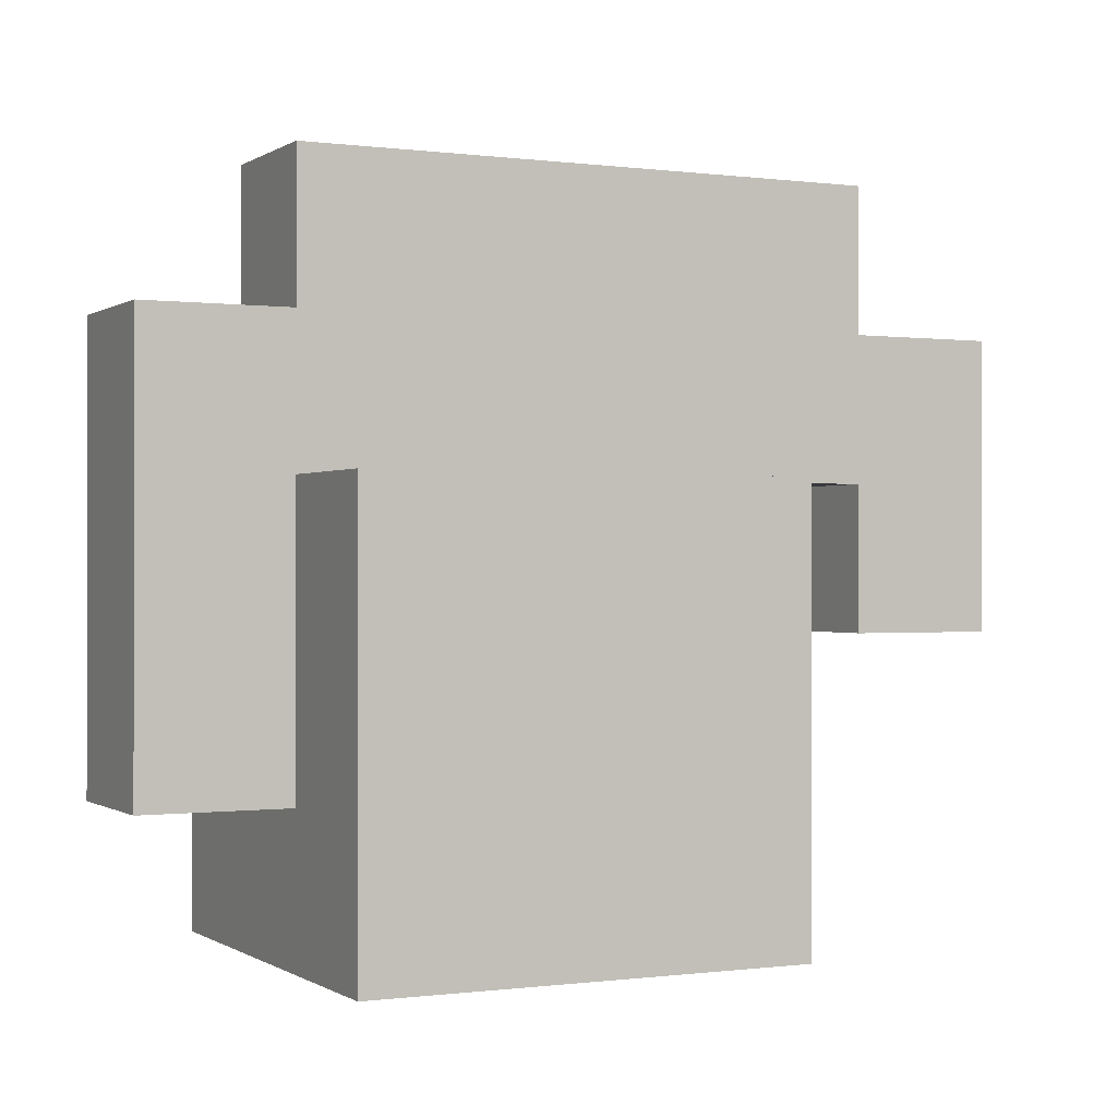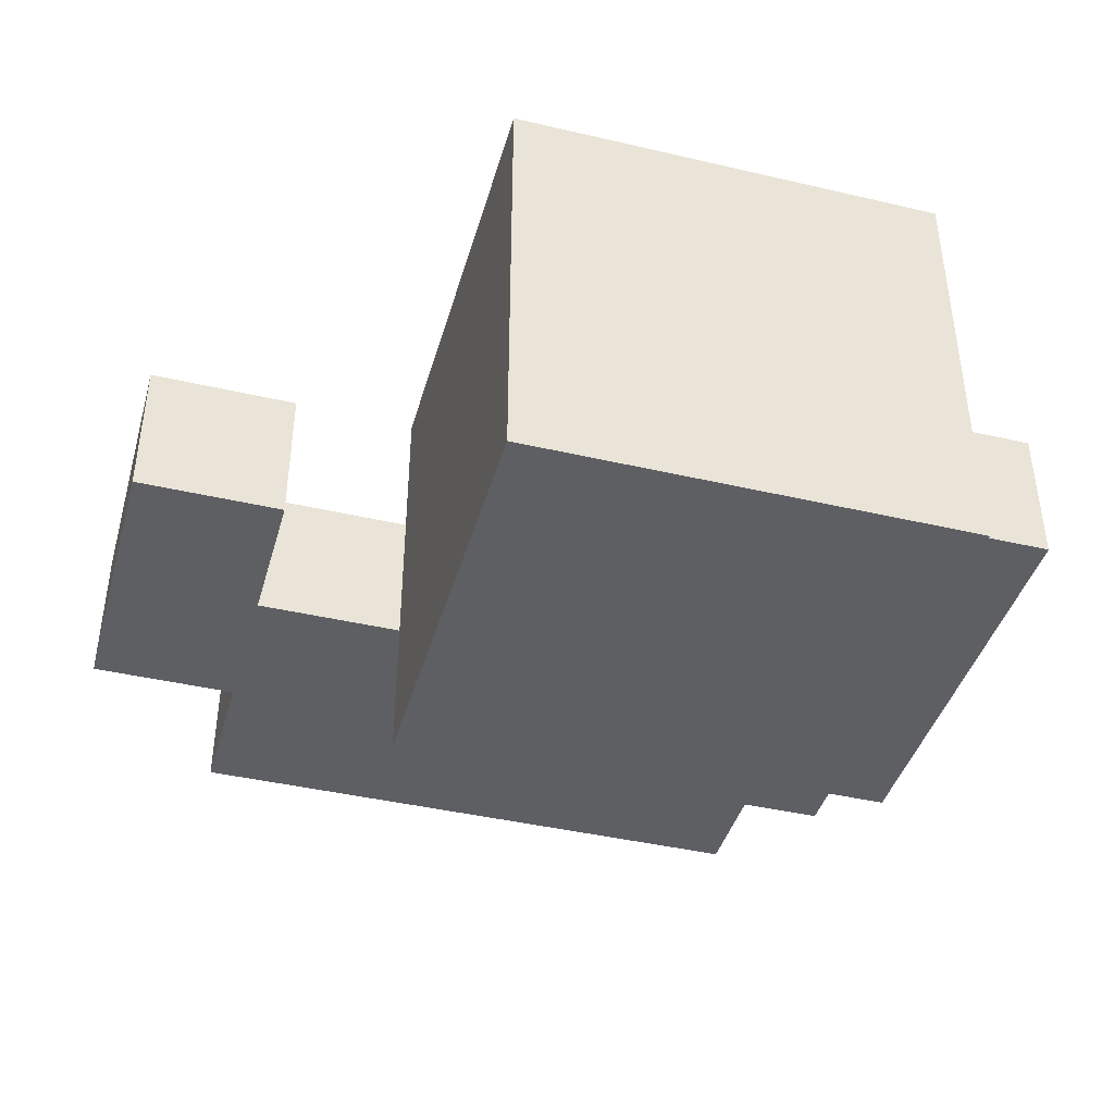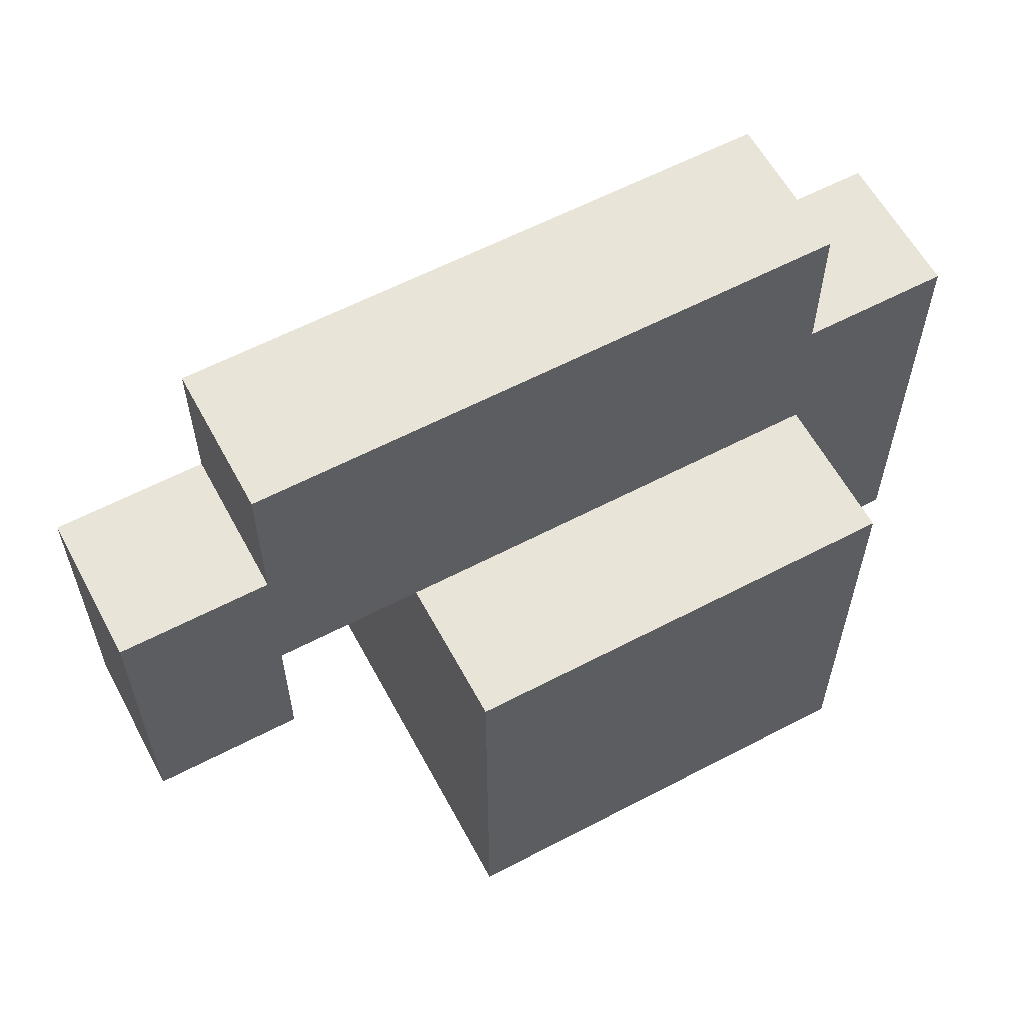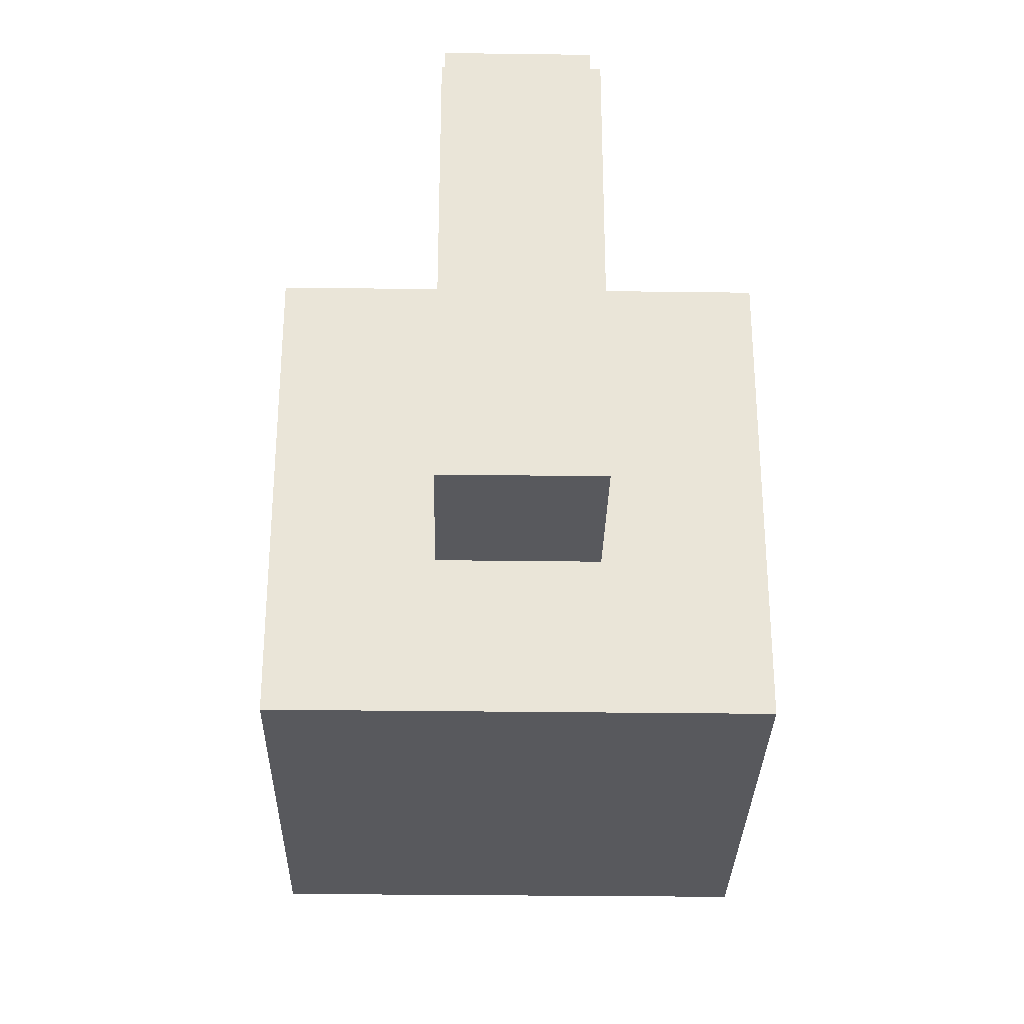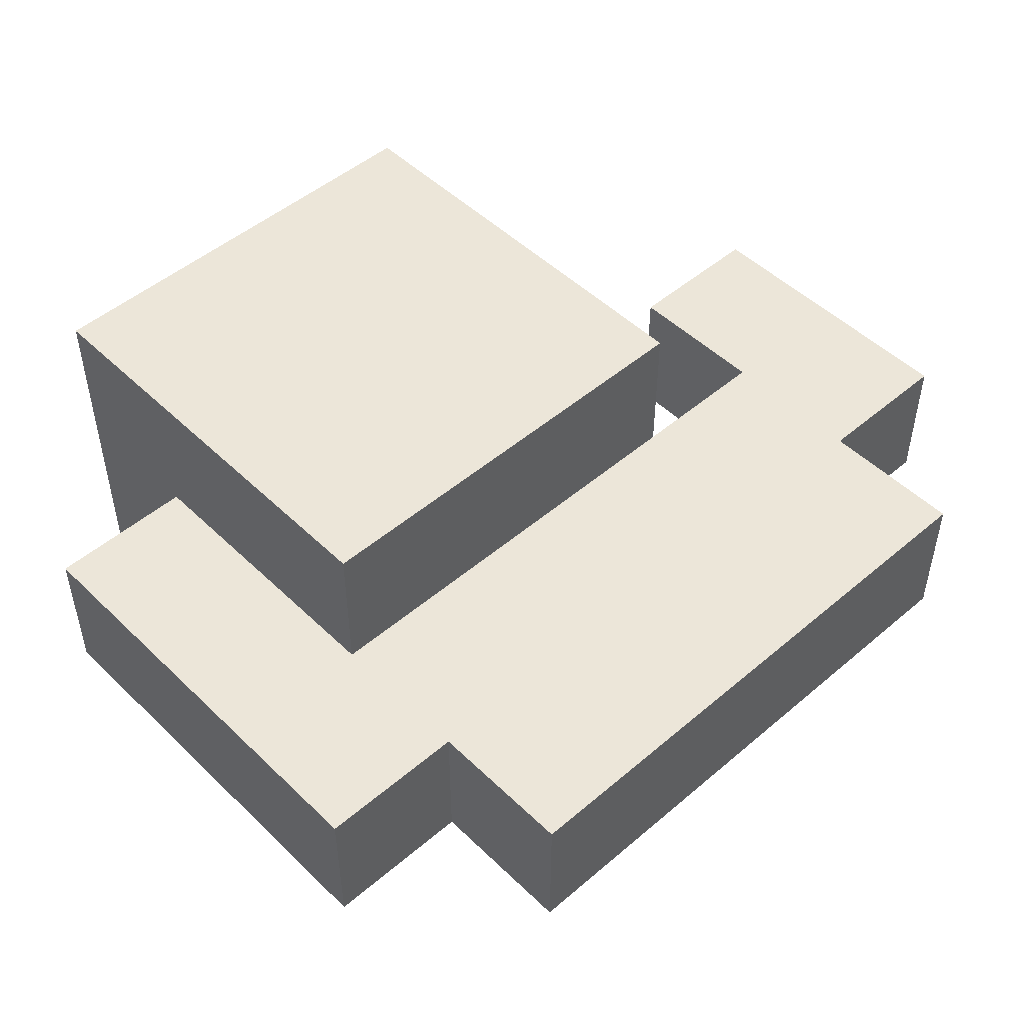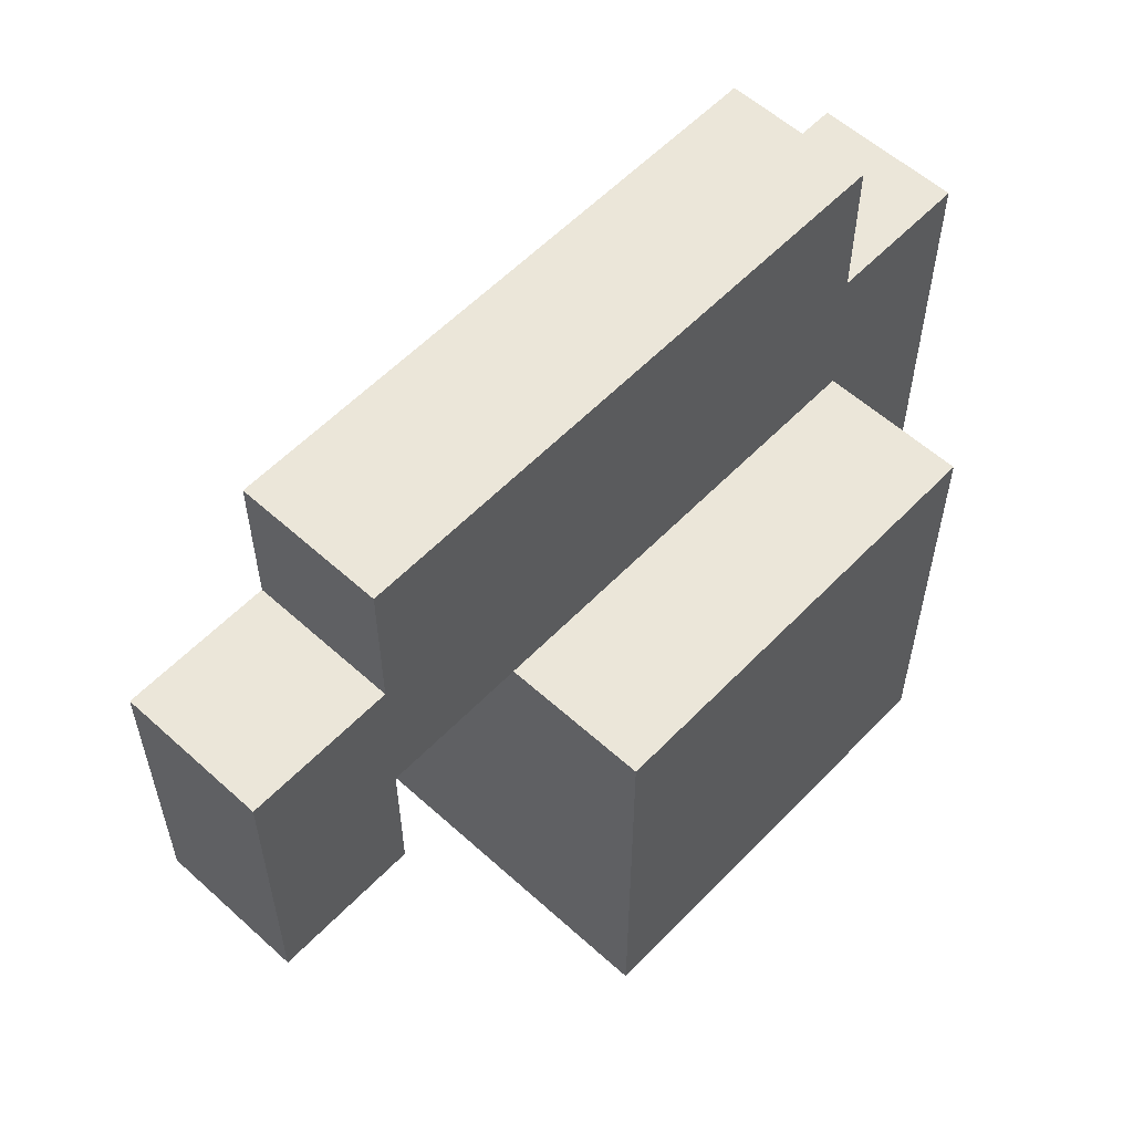
<metadata>
{"format":"obj","ext":"obj","renderer":"f3d","projection":"perspective","resolution":1024,"background":"white","views":[{"elev":-0.2,"azim":153.7,"up":"+Y"},{"elev":-41.8,"azim":-15.7,"up":"+Z"},{"elev":60.1,"azim":-28.2,"up":"+Y"},{"elev":-30.1,"azim":88.9,"up":"+Y"},{"elev":49.4,"azim":136.7,"up":"+Z"},{"elev":57.4,"azim":-46.8,"up":"+Y"}]}
</metadata>
<code>
o
v -0.45 -0.05 0.05
v -0.45 -0.05 -0.05
v -0.45 0.15 0.05
v -0.45 0.15 -0.05
v -0.35 0.15 0.05
v -0.35 0.15 -0.05
v -0.35 0.25 0.05
v -0.35 0.25 -0.05
v -0.25 -0.25 0.15
v -0.25 -0.25 -0.15
v -0.25 -0.15 0.15
v -0.25 -0.15 0.05
v -0.25 -0.15 -0.05
v -0.25 -0.15 -0.15
v -0.25 -0.05 0.15
v -0.25 -0.05 0.05
v -0.25 -0.05 -0.05
v -0.25 -0.05 -0.15
v -0.25 0.05 0.15
v -0.25 0.05 0.05
v -0.25 0.05 -0.05
v -0.25 0.05 -0.15
v -0.35 -0.05 0.05
v -0.35 -0.05 -0.05
v -0.35 0.05 0.05
v -0.35 0.05 -0.05
v 0.05 -0.25 0.15
v 0.05 -0.25 0.05
v 0.05 -0.25 -0.05
v 0.05 -0.25 -0.15
v 0.05 -0.15 0.15
v 0.05 -0.15 0.05
v 0.05 -0.15 -0.05
v 0.05 -0.15 -0.15
v 0.05 0.05 0.15
v 0.05 0.05 0.05
v 0.05 0.05 -0.05
v 0.05 0.05 -0.15
v 0.05 0.15 0.05
v 0.05 0.15 -0.05
v 0.05 0.25 0.05
v 0.05 0.25 -0.05
v 0.15 -0.15 0.05
v 0.15 -0.15 -0.05
v 0.15 0.15 0.05
v 0.15 0.15 -0.05
v -0.25 -0.25 0.15
v -0.25 -0.15 0.15
v -0.25 -0.05 0.15
v -0.25 0.05 0.15
v -0.15 -0.15 0.15
v -0.15 -0.05 0.15
v -0.15 0.05 0.15
v -0.05 -0.15 0.15
v -0.05 -0.05 0.15
v 0.05 -0.25 0.15
v 0.05 -0.15 0.15
v 0.05 0.05 0.15
v -0.45 -0.05 0.05
v -0.45 0.15 0.05
v -0.35 -0.05 0.05
v -0.35 0.05 0.05
v -0.35 0.15 0.05
v -0.35 0.25 0.05
v -0.25 0.05 0.05
v -0.15 0.05 0.05
v 0.05 -0.15 0.05
v 0.05 0.05 0.05
v 0.05 0.15 0.05
v 0.05 0.25 0.05
v 0.15 -0.15 0.05
v 0.15 0.15 0.05
v -0.45 -0.05 -0.05
v -0.45 0.15 -0.05
v -0.35 -0.05 -0.05
v -0.35 0.05 -0.05
v -0.35 0.15 -0.05
v -0.35 0.25 -0.05
v -0.25 0.05 -0.05
v -0.15 0.05 -0.05
v 0.05 -0.15 -0.05
v 0.05 0.05 -0.05
v 0.05 0.15 -0.05
v 0.05 0.25 -0.05
v 0.15 -0.15 -0.05
v 0.15 0.15 -0.05
v -0.25 -0.25 -0.15
v -0.25 -0.15 -0.15
v -0.25 -0.05 -0.15
v -0.25 0.05 -0.15
v -0.15 -0.15 -0.15
v -0.15 -0.05 -0.15
v -0.15 0.05 -0.15
v -0.05 -0.15 -0.15
v -0.05 -0.05 -0.15
v 0.05 -0.25 -0.15
v 0.05 -0.15 -0.15
v 0.05 0.05 -0.15
v -0.25 -0.25 0.15
v 0.05 -0.25 0.15
v -0.05 -0.25 0.05
v 0.05 -0.25 0.05
v -0.05 -0.25 -0.05
v 0.05 -0.25 -0.05
v -0.25 -0.25 -0.15
v 0.05 -0.25 -0.15
v 0.05 -0.15 0.05
v 0.15 -0.15 0.05
v 0.05 -0.15 -0.05
v 0.15 -0.15 -0.05
v -0.45 -0.05 0.05
v -0.35 -0.05 0.05
v -0.45 -0.05 -0.05
v -0.35 -0.05 -0.05
v -0.35 0.05 0.05
v -0.25 0.05 0.05
v -0.35 0.05 -0.05
v -0.25 0.05 -0.05
v -0.25 0.05 0.15
v -0.15 0.05 0.15
v 0.05 0.05 0.15
v -0.25 0.05 0.05
v -0.15 0.05 0.05
v 0.05 0.05 0.05
v -0.25 0.05 -0.05
v -0.15 0.05 -0.05
v 0.05 0.05 -0.05
v -0.25 0.05 -0.15
v -0.15 0.05 -0.15
v 0.05 0.05 -0.15
v -0.45 0.15 0.05
v -0.35 0.15 0.05
v 0.05 0.15 0.05
v 0.15 0.15 0.05
v -0.45 0.15 -0.05
v -0.35 0.15 -0.05
v 0.05 0.15 -0.05
v 0.15 0.15 -0.05
v -0.35 0.25 0.05
v 0.05 0.25 0.05
v -0.35 0.25 -0.05
v 0.05 0.25 -0.05
f 3 2 1
f 4 2 3
f 7 6 5
f 8 6 7
f 11 10 9
f 12 10 11
f 13 10 12
f 14 10 13
f 15 12 11
f 16 13 12
f 16 12 15
f 17 14 13
f 17 13 16
f 18 14 17
f 19 16 15
f 20 17 16
f 20 16 19
f 21 18 17
f 21 17 20
f 22 18 21
f 23 24 25
f 25 24 26
f 27 28 31
f 28 29 32
f 31 28 32
f 29 30 33
f 32 29 33
f 33 30 34
f 31 32 35
f 35 32 36
f 33 34 37
f 37 34 38
f 39 40 41
f 41 40 42
f 43 44 45
f 45 44 46
f 51 48 47
f 51 49 48
f 52 50 49
f 52 49 51
f 53 50 52
f 54 51 47
f 54 52 51
f 55 53 52
f 55 52 54
f 56 54 47
f 57 55 54
f 57 54 56
f 58 53 55
f 58 55 57
f 61 60 59
f 62 60 61
f 63 60 62
f 65 64 63
f 65 63 62
f 66 64 65
f 68 64 66
f 69 64 68
f 70 64 69
f 71 68 67
f 71 69 68
f 72 69 71
f 73 74 75
f 75 74 76
f 76 74 77
f 77 78 79
f 76 77 79
f 79 78 80
f 80 78 82
f 82 78 83
f 83 78 84
f 81 82 85
f 82 83 85
f 85 83 86
f 87 88 91
f 88 89 91
f 89 90 92
f 91 89 92
f 92 90 93
f 87 91 94
f 91 92 94
f 92 93 95
f 94 92 95
f 87 94 96
f 94 95 97
f 96 94 97
f 95 93 98
f 97 95 98
f 101 100 99
f 102 100 101
f 103 101 99
f 103 102 101
f 104 102 103
f 105 103 99
f 105 104 103
f 106 104 105
f 109 108 107
f 110 108 109
f 113 112 111
f 114 112 113
f 117 116 115
f 118 116 117
f 119 120 122
f 120 121 123
f 122 120 123
f 123 121 124
f 125 126 128
f 126 127 129
f 128 126 129
f 129 127 130
f 131 132 135
f 135 132 136
f 133 134 137
f 137 134 138
f 139 140 141
f 141 140 142

</code>
